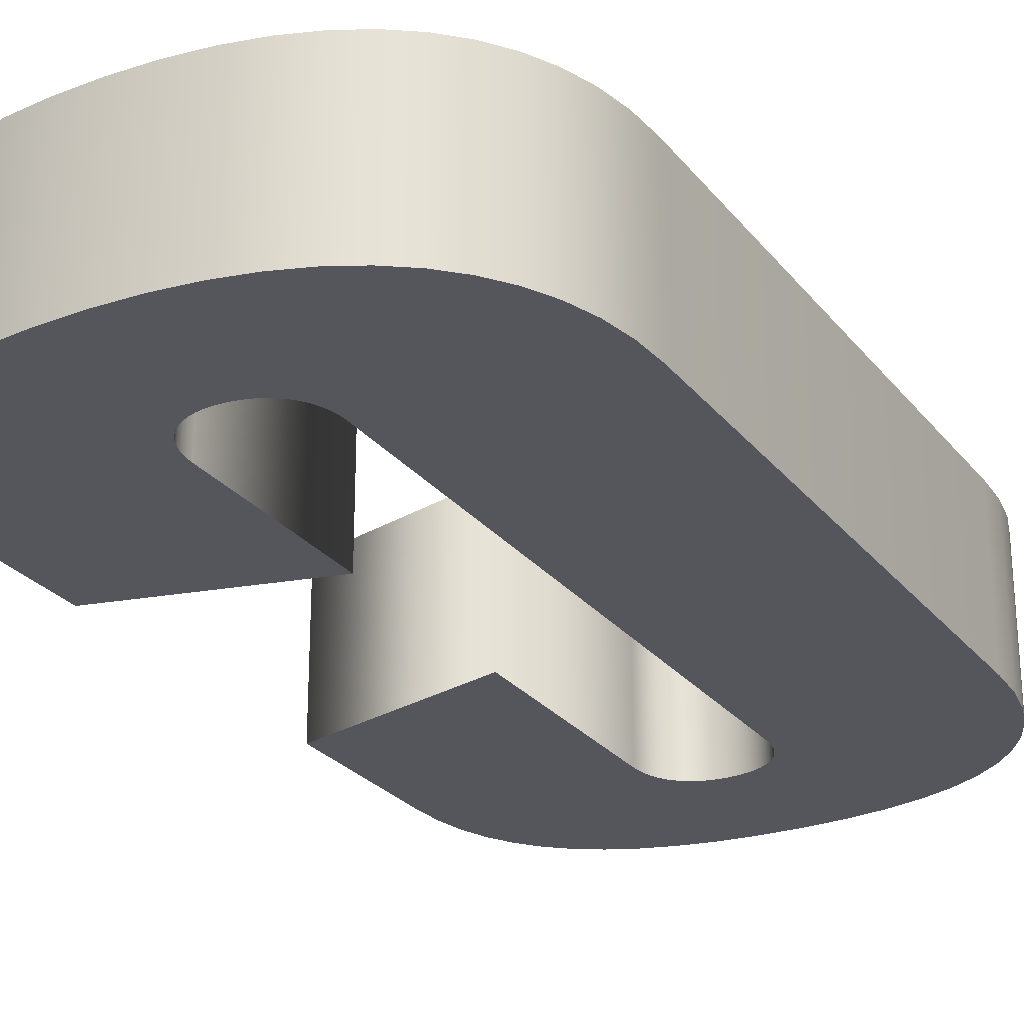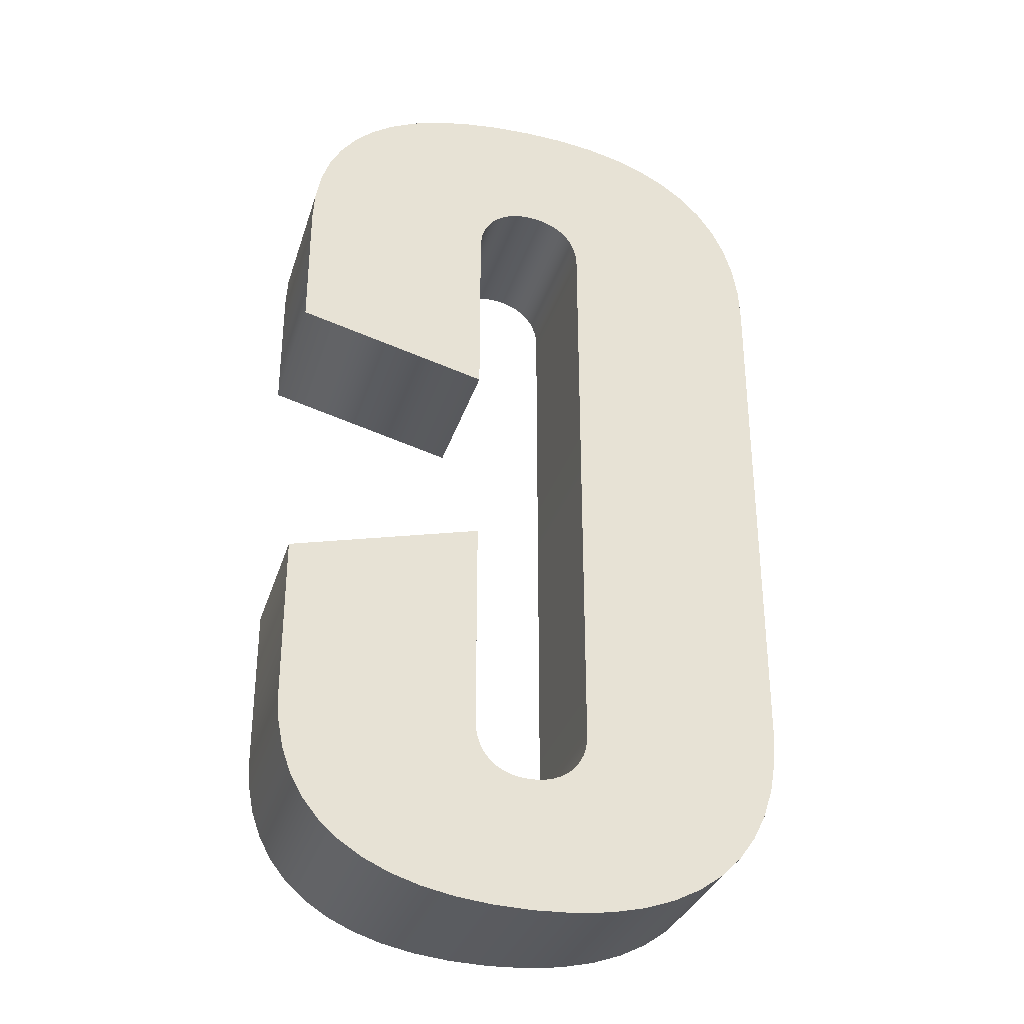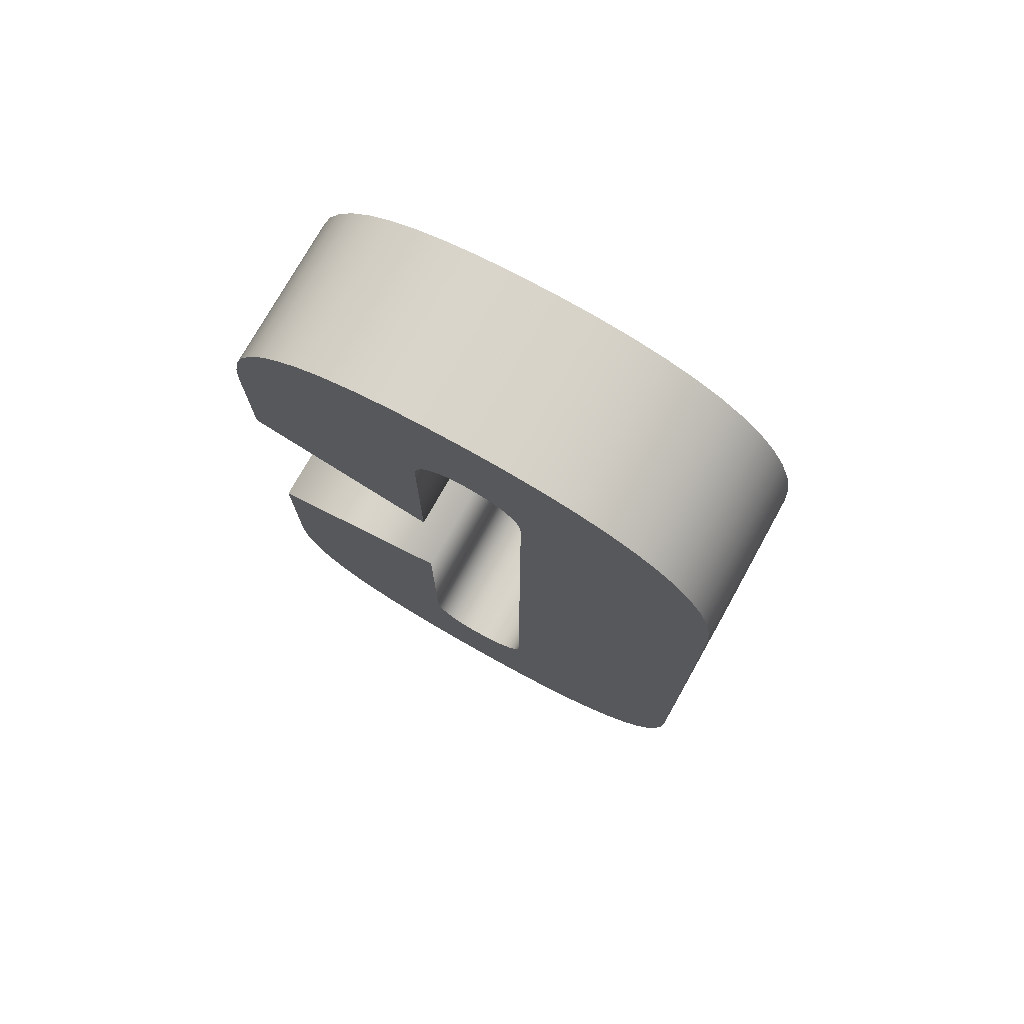
<metadata>
{"format":"obj","ext":"obj","renderer":"f3d","projection":"perspective","resolution":1024,"background":"white","views":[{"elev":-26.2,"azim":-150.5,"up":"+Z"},{"elev":-32.4,"azim":163.6,"up":"+Y"},{"elev":75.7,"azim":-150.6,"up":"+Y"}]}
</metadata>
<code>
o テキスト.003
v 0.1886 0.1388 0.06
v 0.1872 0.1157 0.06
v 0.1831 0.09463 0.06
v 0.1763 0.0755 0.06
v 0.1667 0.05833 0.06
v 0.1545 0.04316 0.06
v 0.1397 0.02998 0.06
v 0.1223 0.0188 0.06
v 0.1024 0.00963 0.06
v 0.07993 0.002484 0.06
v 0.055 -0.002631 0.06
v 0.02763 -0.005707 0.06
v -0.002161 -0.006734 0.06
v -0.03262 -0.005552 0.06
v -0.06061 -0.002016 0.06
v -0.0861 0.003858 0.06
v -0.109 0.01205 0.06
v -0.1294 0.02256 0.06
v -0.1472 0.03535 0.06
v -0.1623 0.05042 0.06
v -0.1748 0.06776 0.06
v -0.1845 0.08733 0.06
v -0.1915 0.1091 0.06
v -0.1958 0.1332 0.06
v -0.1972 0.1594 0.06
v -0.1972 0.5645 0.06
v -0.1957 0.5905 0.06
v -0.1915 0.6144 0.06
v -0.1844 0.636 0.06
v -0.1746 0.6556 0.06
v -0.162 0.6729 0.06
v -0.1468 0.6879 0.06
v -0.129 0.7008 0.06
v -0.1086 0.7113 0.06
v -0.0857 0.7196 0.06
v -0.06028 0.7255 0.06
v -0.03242 0.7291 0.06
v -0.002161 0.7303 0.06
v 0.02831 0.7293 0.06
v 0.05614 0.7262 0.06
v 0.08131 0.7212 0.06
v 0.1038 0.7141 0.06
v 0.1237 0.705 0.06
v 0.1409 0.6938 0.06
v 0.1555 0.6807 0.06
v 0.1674 0.6655 0.06
v 0.1767 0.6484 0.06
v 0.1833 0.6292 0.06
v 0.1873 0.608 0.06
v 0.1886 0.5847 0.06
v 0.1886 0.4834 0.06
v 0.04133 0.4459 0.06
v 0.04133 0.5885 0.06
v 0.04097 0.5947 0.06
v 0.03993 0.6004 0.06
v 0.03824 0.6058 0.06
v 0.03593 0.6107 0.06
v 0.03303 0.6152 0.06
v 0.02958 0.6192 0.06
v 0.02562 0.6226 0.06
v 0.02117 0.6254 0.06
v 0.01627 0.6277 0.06
v 0.01097 0.6294 0.06
v 0.005277 0.6304 0.06
v -0.000758 0.6308 0.06
v -0.007232 0.6304 0.06
v -0.0133 0.6294 0.06
v -0.01895 0.6277 0.06
v -0.02412 0.6254 0.06
v -0.02881 0.6226 0.06
v -0.03297 0.6192 0.06
v -0.03657 0.6152 0.06
v -0.03959 0.6107 0.06
v -0.04199 0.6058 0.06
v -0.04374 0.6004 0.06
v -0.04482 0.5947 0.06
v -0.04518 0.5885 0.06
v -0.04518 0.1354 0.06
v -0.04482 0.1293 0.06
v -0.04374 0.1235 0.06
v -0.04199 0.1181 0.06
v -0.03959 0.1133 0.06
v -0.03657 0.1088 0.06
v -0.03297 0.1049 0.06
v -0.02881 0.1016 0.06
v -0.02412 0.09874 0.06
v -0.01895 0.0965 0.06
v -0.0133 0.09487 0.06
v -0.007232 0.09387 0.06
v -0.000758 0.09353 0.06
v 0.005473 0.09387 0.06
v 0.01129 0.09487 0.06
v 0.01667 0.0965 0.06
v 0.02159 0.09874 0.06
v 0.02601 0.1016 0.06
v 0.02993 0.1049 0.06
v 0.03331 0.1088 0.06
v 0.03613 0.1133 0.06
v 0.03837 0.1181 0.06
v 0.04 0.1235 0.06
v 0.04099 0.1293 0.06
v 0.04133 0.1354 0.06
v 0.04133 0.2997 0.06
v 0.1886 0.2623 0.06
v 0.1886 0.1388 -0.06
v 0.1872 0.1157 -0.06
v 0.1831 0.09463 -0.06
v 0.1763 0.0755 -0.06
v 0.1667 0.05833 -0.06
v 0.1545 0.04316 -0.06
v 0.1397 0.02998 -0.06
v 0.1223 0.0188 -0.06
v 0.1024 0.00963 -0.06
v 0.07993 0.002484 -0.06
v 0.055 -0.002631 -0.06
v 0.02763 -0.005707 -0.06
v -0.002161 -0.006734 -0.06
v -0.03262 -0.005552 -0.06
v -0.06061 -0.002016 -0.06
v -0.0861 0.003858 -0.06
v -0.109 0.01205 -0.06
v -0.1294 0.02256 -0.06
v -0.1472 0.03535 -0.06
v -0.1623 0.05042 -0.06
v -0.1748 0.06776 -0.06
v -0.1845 0.08733 -0.06
v -0.1915 0.1091 -0.06
v -0.1958 0.1332 -0.06
v -0.1972 0.1594 -0.06
v -0.1972 0.5645 -0.06
v -0.1957 0.5905 -0.06
v -0.1915 0.6144 -0.06
v -0.1844 0.636 -0.06
v -0.1746 0.6556 -0.06
v -0.162 0.6729 -0.06
v -0.1468 0.6879 -0.06
v -0.129 0.7008 -0.06
v -0.1086 0.7113 -0.06
v -0.0857 0.7196 -0.06
v -0.06028 0.7255 -0.06
v -0.03242 0.7291 -0.06
v -0.002161 0.7303 -0.06
v 0.02831 0.7293 -0.06
v 0.05614 0.7262 -0.06
v 0.08131 0.7212 -0.06
v 0.1038 0.7141 -0.06
v 0.1237 0.705 -0.06
v 0.1409 0.6938 -0.06
v 0.1555 0.6807 -0.06
v 0.1674 0.6655 -0.06
v 0.1767 0.6484 -0.06
v 0.1833 0.6292 -0.06
v 0.1873 0.608 -0.06
v 0.1886 0.5847 -0.06
v 0.1886 0.4834 -0.06
v 0.04133 0.4459 -0.06
v 0.04133 0.5885 -0.06
v 0.04097 0.5947 -0.06
v 0.03993 0.6004 -0.06
v 0.03824 0.6058 -0.06
v 0.03593 0.6107 -0.06
v 0.03303 0.6152 -0.06
v 0.02958 0.6192 -0.06
v 0.02562 0.6226 -0.06
v 0.02117 0.6254 -0.06
v 0.01627 0.6277 -0.06
v 0.01097 0.6294 -0.06
v 0.005277 0.6304 -0.06
v -0.000758 0.6308 -0.06
v -0.007232 0.6304 -0.06
v -0.0133 0.6294 -0.06
v -0.01895 0.6277 -0.06
v -0.02412 0.6254 -0.06
v -0.02881 0.6226 -0.06
v -0.03297 0.6192 -0.06
v -0.03657 0.6152 -0.06
v -0.03959 0.6107 -0.06
v -0.04199 0.6058 -0.06
v -0.04374 0.6004 -0.06
v -0.04482 0.5947 -0.06
v -0.04518 0.5885 -0.06
v -0.04518 0.1354 -0.06
v -0.04482 0.1293 -0.06
v -0.04374 0.1235 -0.06
v -0.04199 0.1181 -0.06
v -0.03959 0.1133 -0.06
v -0.03657 0.1088 -0.06
v -0.03297 0.1049 -0.06
v -0.02881 0.1016 -0.06
v -0.02412 0.09874 -0.06
v -0.01895 0.0965 -0.06
v -0.0133 0.09487 -0.06
v -0.007232 0.09387 -0.06
v -0.000758 0.09353 -0.06
v 0.005473 0.09387 -0.06
v 0.01129 0.09487 -0.06
v 0.01667 0.0965 -0.06
v 0.02159 0.09874 -0.06
v 0.02601 0.1016 -0.06
v 0.02993 0.1049 -0.06
v 0.03331 0.1088 -0.06
v 0.03613 0.1133 -0.06
v 0.03837 0.1181 -0.06
v 0.04 0.1235 -0.06
v 0.04099 0.1293 -0.06
v 0.04133 0.1354 -0.06
v 0.04133 0.2997 -0.06
v 0.1886 0.2623 -0.06
v 0.1886 0.1388 -0.06
v 0.1886 0.1388 0.06
v 0.1872 0.1157 -0.06
v 0.1872 0.1157 0.06
v 0.1831 0.09463 -0.06
v 0.1831 0.09463 0.06
v 0.1763 0.0755 -0.06
v 0.1763 0.0755 0.06
v 0.1667 0.05833 -0.06
v 0.1667 0.05833 0.06
v 0.1545 0.04316 -0.06
v 0.1545 0.04316 0.06
v 0.1397 0.02998 -0.06
v 0.1397 0.02998 0.06
v 0.1223 0.0188 -0.06
v 0.1223 0.0188 0.06
v 0.1024 0.00963 -0.06
v 0.1024 0.00963 0.06
v 0.07993 0.002484 -0.06
v 0.07993 0.002484 0.06
v 0.055 -0.002631 -0.06
v 0.055 -0.002631 0.06
v 0.02763 -0.005707 -0.06
v 0.02763 -0.005707 0.06
v -0.002161 -0.006734 -0.06
v -0.002161 -0.006734 0.06
v -0.03262 -0.005552 -0.06
v -0.03262 -0.005552 0.06
v -0.06061 -0.002016 -0.06
v -0.06061 -0.002016 0.06
v -0.0861 0.003858 -0.06
v -0.0861 0.003858 0.06
v -0.109 0.01205 -0.06
v -0.109 0.01205 0.06
v -0.1294 0.02256 -0.06
v -0.1294 0.02256 0.06
v -0.1472 0.03535 -0.06
v -0.1472 0.03535 0.06
v -0.1623 0.05042 -0.06
v -0.1623 0.05042 0.06
v -0.1748 0.06776 -0.06
v -0.1748 0.06776 0.06
v -0.1845 0.08733 -0.06
v -0.1845 0.08733 0.06
v -0.1915 0.1091 -0.06
v -0.1915 0.1091 0.06
v -0.1958 0.1332 -0.06
v -0.1958 0.1332 0.06
v -0.1972 0.1594 -0.06
v -0.1972 0.1594 0.06
v -0.1972 0.5645 -0.06
v -0.1972 0.5645 0.06
v -0.1957 0.5905 -0.06
v -0.1957 0.5905 0.06
v -0.1915 0.6144 -0.06
v -0.1915 0.6144 0.06
v -0.1844 0.636 -0.06
v -0.1844 0.636 0.06
v -0.1746 0.6556 -0.06
v -0.1746 0.6556 0.06
v -0.162 0.6729 -0.06
v -0.162 0.6729 0.06
v -0.1468 0.6879 -0.06
v -0.1468 0.6879 0.06
v -0.129 0.7008 -0.06
v -0.129 0.7008 0.06
v -0.1086 0.7113 -0.06
v -0.1086 0.7113 0.06
v -0.0857 0.7196 -0.06
v -0.0857 0.7196 0.06
v -0.06028 0.7255 -0.06
v -0.06028 0.7255 0.06
v -0.03242 0.7291 -0.06
v -0.03242 0.7291 0.06
v -0.002161 0.7303 -0.06
v -0.002161 0.7303 0.06
v 0.02831 0.7293 -0.06
v 0.02831 0.7293 0.06
v 0.05614 0.7262 -0.06
v 0.05614 0.7262 0.06
v 0.08131 0.7212 -0.06
v 0.08131 0.7212 0.06
v 0.1038 0.7141 -0.06
v 0.1038 0.7141 0.06
v 0.1237 0.705 -0.06
v 0.1237 0.705 0.06
v 0.1409 0.6938 -0.06
v 0.1409 0.6938 0.06
v 0.1555 0.6807 -0.06
v 0.1555 0.6807 0.06
v 0.1674 0.6655 -0.06
v 0.1674 0.6655 0.06
v 0.1767 0.6484 -0.06
v 0.1767 0.6484 0.06
v 0.1833 0.6292 -0.06
v 0.1833 0.6292 0.06
v 0.1873 0.608 -0.06
v 0.1873 0.608 0.06
v 0.1886 0.5847 -0.06
v 0.1886 0.5847 0.06
v 0.1886 0.4834 -0.06
v 0.1886 0.4834 0.06
v 0.04133 0.4459 -0.06
v 0.04133 0.4459 0.06
v 0.04133 0.5885 -0.06
v 0.04133 0.5885 0.06
v 0.04097 0.5947 -0.06
v 0.04097 0.5947 0.06
v 0.03993 0.6004 -0.06
v 0.03993 0.6004 0.06
v 0.03824 0.6058 -0.06
v 0.03824 0.6058 0.06
v 0.03593 0.6107 -0.06
v 0.03593 0.6107 0.06
v 0.03303 0.6152 -0.06
v 0.03303 0.6152 0.06
v 0.02958 0.6192 -0.06
v 0.02958 0.6192 0.06
v 0.02562 0.6226 -0.06
v 0.02562 0.6226 0.06
v 0.02117 0.6254 -0.06
v 0.02117 0.6254 0.06
v 0.01627 0.6277 -0.06
v 0.01627 0.6277 0.06
v 0.01097 0.6294 -0.06
v 0.01097 0.6294 0.06
v 0.005277 0.6304 -0.06
v 0.005277 0.6304 0.06
v -0.000758 0.6308 -0.06
v -0.000758 0.6308 0.06
v -0.007232 0.6304 -0.06
v -0.007232 0.6304 0.06
v -0.0133 0.6294 -0.06
v -0.0133 0.6294 0.06
v -0.01895 0.6277 -0.06
v -0.01895 0.6277 0.06
v -0.02412 0.6254 -0.06
v -0.02412 0.6254 0.06
v -0.02881 0.6226 -0.06
v -0.02881 0.6226 0.06
v -0.03297 0.6192 -0.06
v -0.03297 0.6192 0.06
v -0.03657 0.6152 -0.06
v -0.03657 0.6152 0.06
v -0.03959 0.6107 -0.06
v -0.03959 0.6107 0.06
v -0.04199 0.6058 -0.06
v -0.04199 0.6058 0.06
v -0.04374 0.6004 -0.06
v -0.04374 0.6004 0.06
v -0.04482 0.5947 -0.06
v -0.04482 0.5947 0.06
v -0.04518 0.5885 -0.06
v -0.04518 0.5885 0.06
v -0.04518 0.1354 -0.06
v -0.04518 0.1354 0.06
v -0.04482 0.1293 -0.06
v -0.04482 0.1293 0.06
v -0.04374 0.1235 -0.06
v -0.04374 0.1235 0.06
v -0.04199 0.1181 -0.06
v -0.04199 0.1181 0.06
v -0.03959 0.1133 -0.06
v -0.03959 0.1133 0.06
v -0.03657 0.1088 -0.06
v -0.03657 0.1088 0.06
v -0.03297 0.1049 -0.06
v -0.03297 0.1049 0.06
v -0.02881 0.1016 -0.06
v -0.02881 0.1016 0.06
v -0.02412 0.09874 -0.06
v -0.02412 0.09874 0.06
v -0.01895 0.0965 -0.06
v -0.01895 0.0965 0.06
v -0.0133 0.09487 -0.06
v -0.0133 0.09487 0.06
v -0.007232 0.09387 -0.06
v -0.007232 0.09387 0.06
v -0.000758 0.09353 -0.06
v -0.000758 0.09353 0.06
v 0.005473 0.09387 -0.06
v 0.005473 0.09387 0.06
v 0.01129 0.09487 -0.06
v 0.01129 0.09487 0.06
v 0.01667 0.0965 -0.06
v 0.01667 0.0965 0.06
v 0.02159 0.09874 -0.06
v 0.02159 0.09874 0.06
v 0.02601 0.1016 -0.06
v 0.02601 0.1016 0.06
v 0.02993 0.1049 -0.06
v 0.02993 0.1049 0.06
v 0.03331 0.1088 -0.06
v 0.03331 0.1088 0.06
v 0.03613 0.1133 -0.06
v 0.03613 0.1133 0.06
v 0.03837 0.1181 -0.06
v 0.03837 0.1181 0.06
v 0.04 0.1235 -0.06
v 0.04 0.1235 0.06
v 0.04099 0.1293 -0.06
v 0.04099 0.1293 0.06
v 0.04133 0.1354 -0.06
v 0.04133 0.1354 0.06
v 0.04133 0.2997 -0.06
v 0.04133 0.2997 0.06
v 0.1886 0.2623 -0.06
v 0.1886 0.2623 0.06
f 37 39 38
f 37 40 39
f 36 40 37
f 36 41 40
f 35 41 36
f 35 42 41
f 34 42 35
f 34 43 42
f 33 43 34
f 33 44 43
f 32 44 33
f 32 45 44
f 31 45 32
f 31 46 45
f 30 46 31
f 30 47 46
f 29 47 30
f 29 48 47
f 28 66 29
f 66 65 29
f 65 48 29
f 64 48 65
f 63 48 64
f 28 67 66
f 62 48 63
f 28 68 67
f 62 49 48
f 61 49 62
f 28 69 68
f 60 49 61
f 28 70 69
f 59 49 60
f 28 71 70
f 58 49 59
f 28 72 71
f 57 49 58
f 28 73 72
f 27 73 28
f 56 49 57
f 27 74 73
f 56 50 49
f 55 50 56
f 27 75 74
f 54 50 55
f 27 76 75
f 53 50 54
f 27 77 76
f 26 77 27
f 26 78 77
f 52 50 53
f 52 51 50
f 25 78 26
f 102 104 103
f 102 1 104
f 24 78 25
f 102 2 1
f 24 79 78
f 101 2 102
f 23 79 24
f 23 80 79
f 100 2 101
f 23 81 80
f 99 2 100
f 23 82 81
f 98 2 99
f 98 3 2
f 23 83 82
f 97 3 98
f 22 83 23
f 22 84 83
f 96 3 97
f 22 85 84
f 95 3 96
f 22 86 85
f 94 3 95
f 22 87 86
f 93 3 94
f 22 88 87
f 92 3 93
f 22 89 88
f 91 3 92
f 91 4 3
f 22 90 89
f 90 4 91
f 22 4 90
f 21 4 22
f 21 5 4
f 20 5 21
f 20 6 5
f 19 6 20
f 19 7 6
f 18 7 19
f 18 8 7
f 17 8 18
f 17 9 8
f 16 9 17
f 16 10 9
f 15 10 16
f 15 11 10
f 14 11 15
f 14 12 11
f 13 12 14
f 141 142 143
f 141 143 144
f 140 141 144
f 140 144 145
f 139 140 145
f 139 145 146
f 138 139 146
f 138 146 147
f 137 138 147
f 137 147 148
f 136 137 148
f 136 148 149
f 135 136 149
f 135 149 150
f 134 135 150
f 134 150 151
f 133 134 151
f 133 151 152
f 132 133 170
f 170 133 169
f 169 133 152
f 168 169 152
f 167 168 152
f 132 170 171
f 166 167 152
f 132 171 172
f 166 152 153
f 165 166 153
f 132 172 173
f 164 165 153
f 132 173 174
f 163 164 153
f 132 174 175
f 162 163 153
f 132 175 176
f 161 162 153
f 132 176 177
f 131 132 177
f 160 161 153
f 131 177 178
f 160 153 154
f 159 160 154
f 131 178 179
f 158 159 154
f 131 179 180
f 157 158 154
f 131 180 181
f 130 131 181
f 130 181 182
f 156 157 154
f 156 154 155
f 129 130 182
f 206 207 208
f 206 208 105
f 128 129 182
f 206 105 106
f 128 182 183
f 205 206 106
f 127 128 183
f 127 183 184
f 204 205 106
f 127 184 185
f 203 204 106
f 127 185 186
f 202 203 106
f 202 106 107
f 127 186 187
f 201 202 107
f 126 127 187
f 126 187 188
f 200 201 107
f 126 188 189
f 199 200 107
f 126 189 190
f 198 199 107
f 126 190 191
f 197 198 107
f 126 191 192
f 196 197 107
f 126 192 193
f 195 196 107
f 195 107 108
f 126 193 194
f 194 195 108
f 126 194 108
f 125 126 108
f 125 108 109
f 124 125 109
f 124 109 110
f 123 124 110
f 123 110 111
f 122 123 111
f 122 111 112
f 121 122 112
f 121 112 113
f 120 121 113
f 120 113 114
f 119 120 114
f 119 114 115
f 118 119 115
f 118 115 116
f 117 118 116
f 210 212 211 209
f 212 214 213 211
f 214 216 215 213
f 216 218 217 215
f 218 220 219 217
f 220 222 221 219
f 222 224 223 221
f 224 226 225 223
f 226 228 227 225
f 228 230 229 227
f 230 232 231 229
f 232 234 233 231
f 234 236 235 233
f 236 238 237 235
f 238 240 239 237
f 240 242 241 239
f 242 244 243 241
f 244 246 245 243
f 246 248 247 245
f 248 250 249 247
f 250 252 251 249
f 252 254 253 251
f 254 256 255 253
f 256 258 257 255
f 258 260 259 257
f 260 262 261 259
f 262 264 263 261
f 264 266 265 263
f 266 268 267 265
f 268 270 269 267
f 270 272 271 269
f 272 274 273 271
f 274 276 275 273
f 276 278 277 275
f 278 280 279 277
f 280 282 281 279
f 282 284 283 281
f 284 286 285 283
f 286 288 287 285
f 288 290 289 287
f 290 292 291 289
f 292 294 293 291
f 294 296 295 293
f 296 298 297 295
f 298 300 299 297
f 300 302 301 299
f 302 304 303 301
f 304 306 305 303
f 306 308 307 305
f 308 310 309 307
f 310 312 311 309
f 312 314 313 311
f 314 316 315 313
f 316 318 317 315
f 318 320 319 317
f 320 322 321 319
f 322 324 323 321
f 324 326 325 323
f 326 328 327 325
f 328 330 329 327
f 330 332 331 329
f 332 334 333 331
f 334 336 335 333
f 336 338 337 335
f 338 340 339 337
f 340 342 341 339
f 342 344 343 341
f 344 346 345 343
f 346 348 347 345
f 348 350 349 347
f 350 352 351 349
f 352 354 353 351
f 354 356 355 353
f 356 358 357 355
f 358 360 359 357
f 360 362 361 359
f 362 364 363 361
f 364 366 365 363
f 366 368 367 365
f 368 370 369 367
f 370 372 371 369
f 372 374 373 371
f 374 376 375 373
f 376 378 377 375
f 378 380 379 377
f 380 382 381 379
f 382 384 383 381
f 384 386 385 383
f 386 388 387 385
f 388 390 389 387
f 390 392 391 389
f 392 394 393 391
f 394 396 395 393
f 396 398 397 395
f 398 400 399 397
f 400 402 401 399
f 402 404 403 401
f 404 406 405 403
f 406 408 407 405
f 408 410 409 407
f 410 412 411 409
f 412 414 413 411
f 414 416 415 413
f 416 210 209 415

</code>
